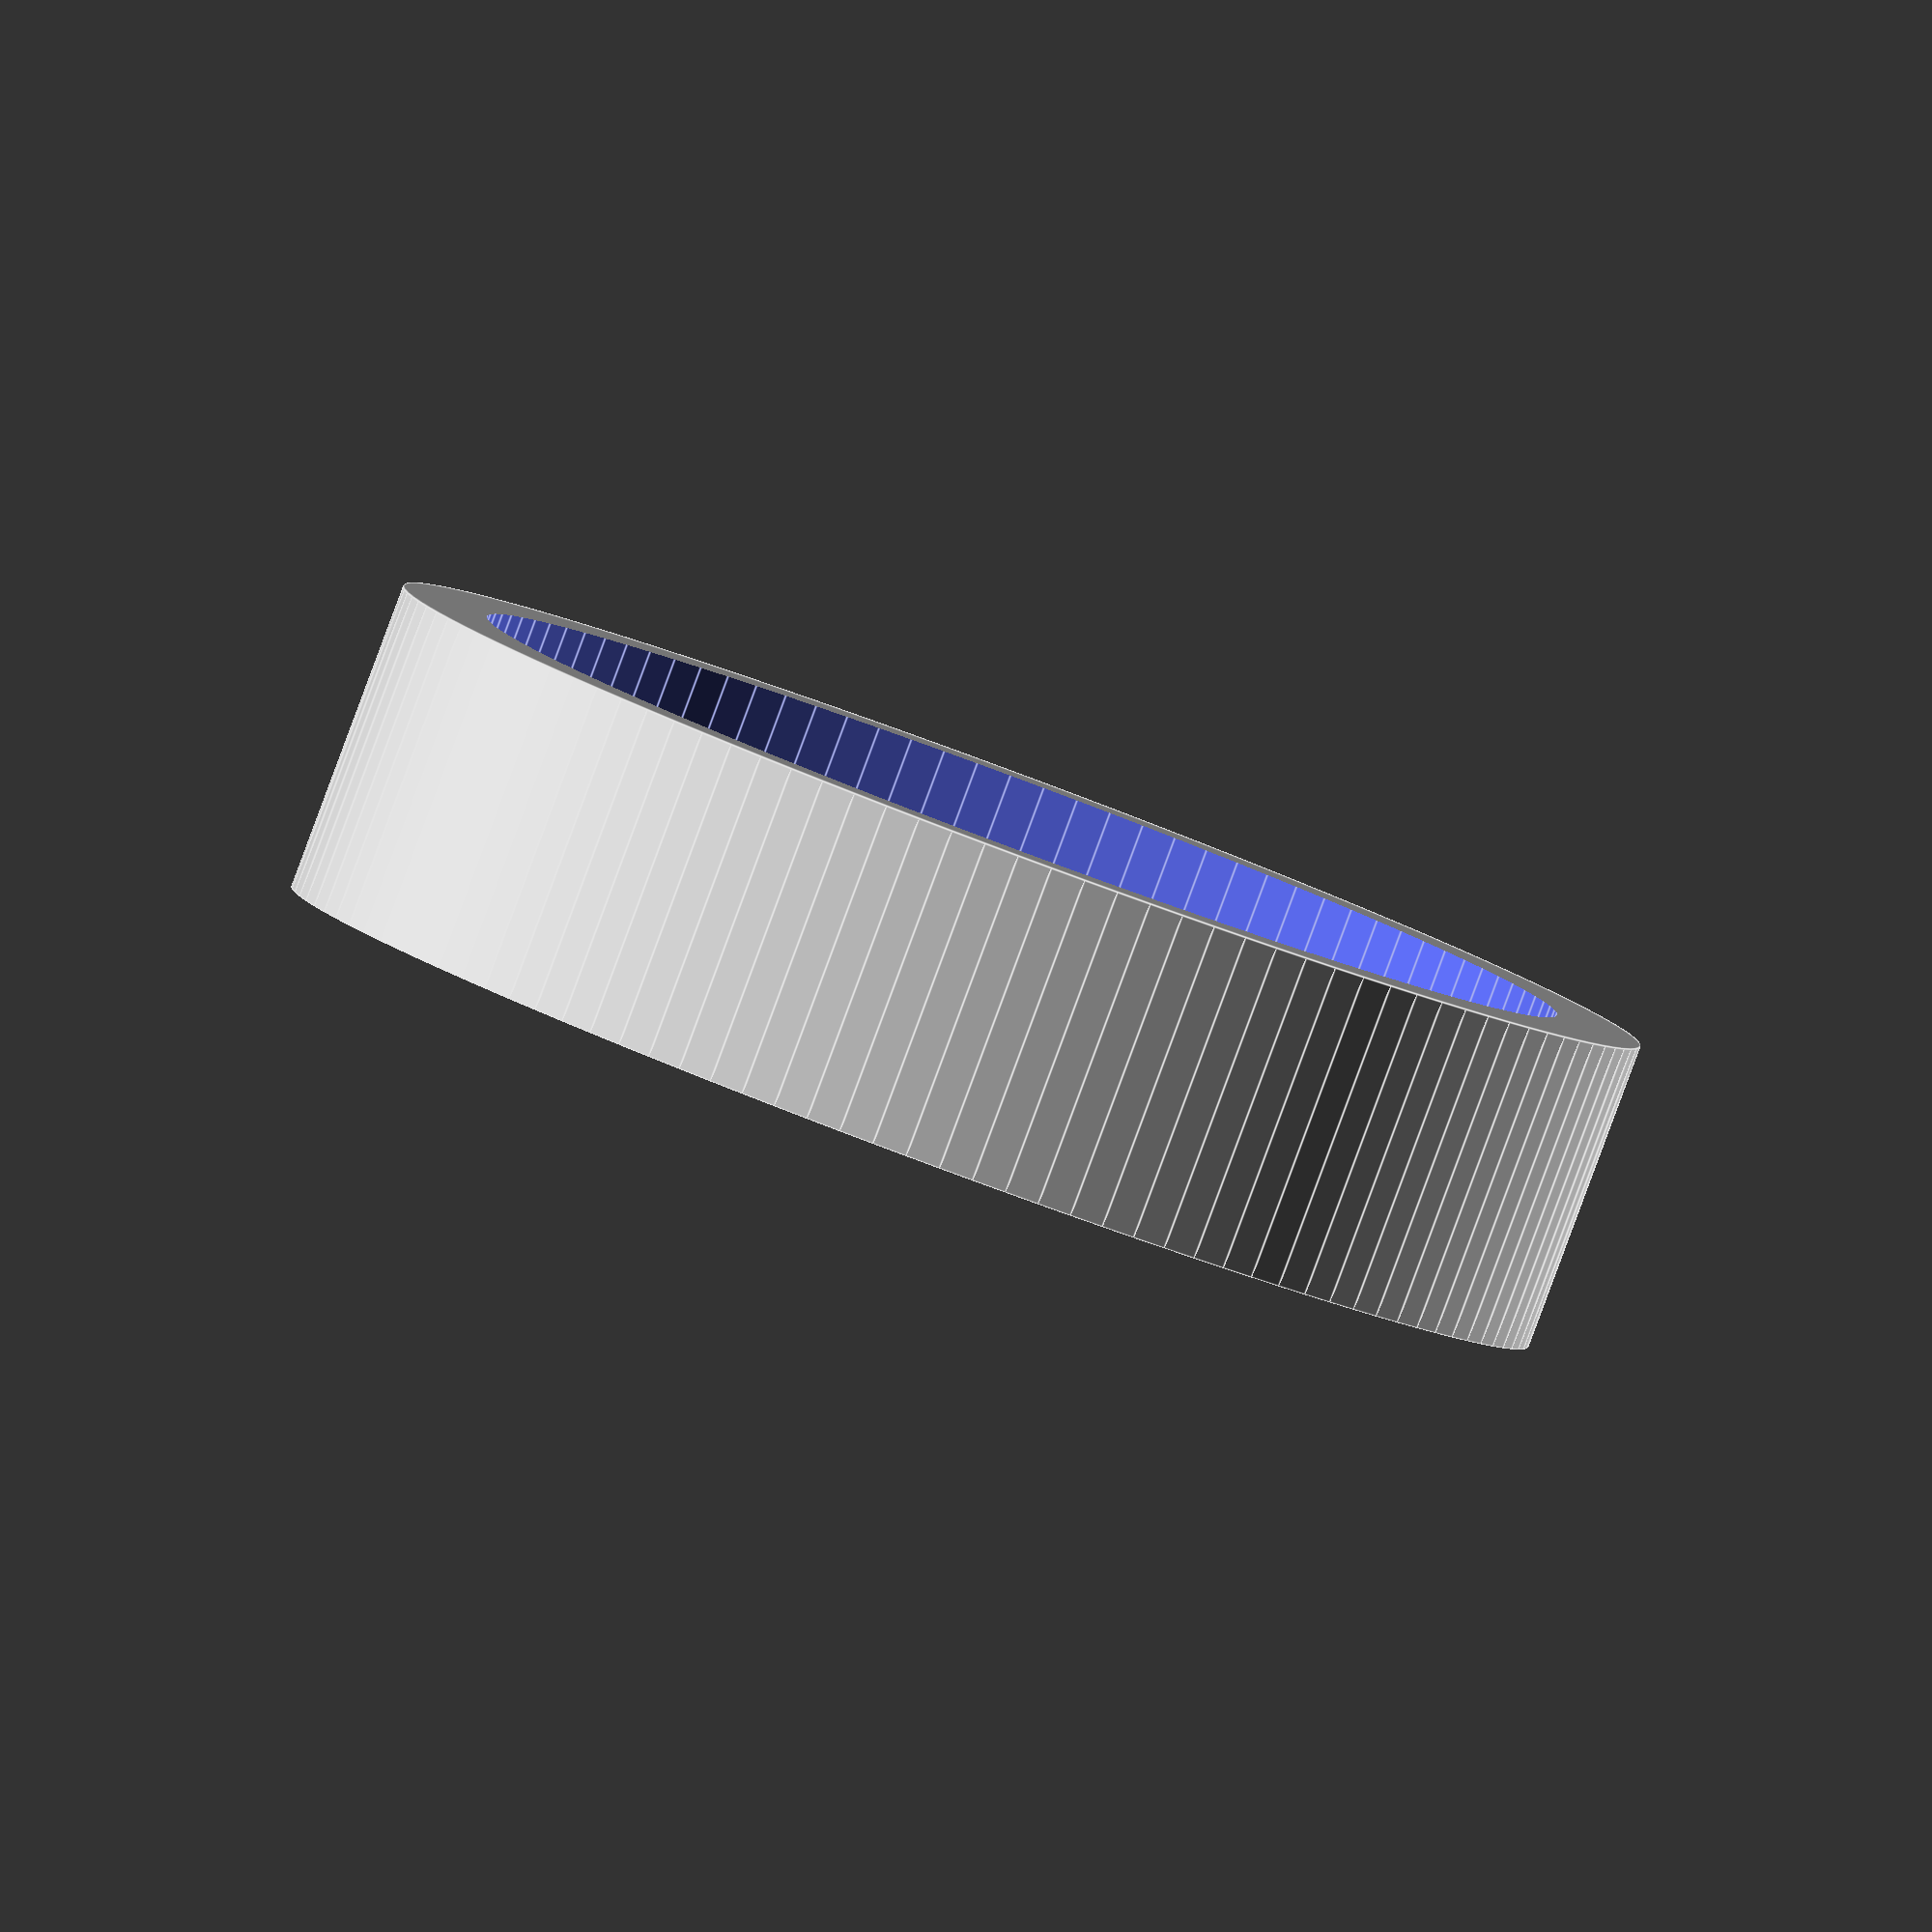
<openscad>
// Sealing ring for water tube
module dring (do=18.5, di=16, hg=11, dg=3, ds=2.5, ug=1)
{
    th = hg - (dg + ds + ug);
    difference () {
        cylinder (r = do/2, h = th);
        translate ([0, 0, -th])
            cylinder (r = di/2, h = 3*th);
    }
}

dring ($fa=3, $fs=.5);

</openscad>
<views>
elev=86.4 azim=203.5 roll=159.6 proj=o view=edges
</views>
